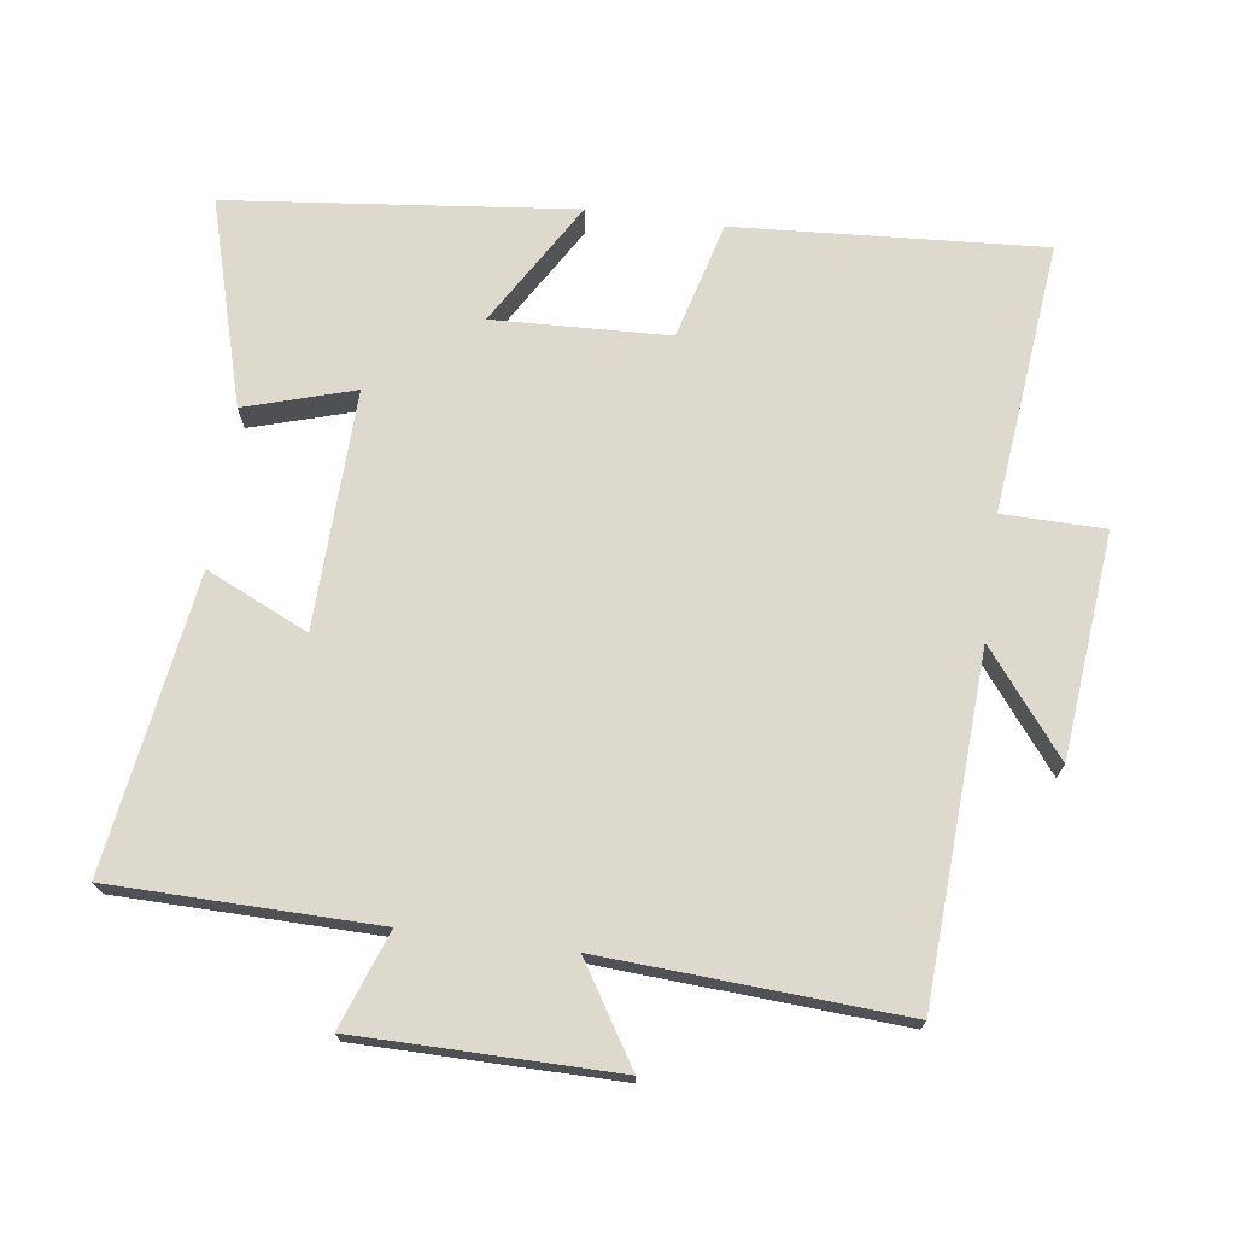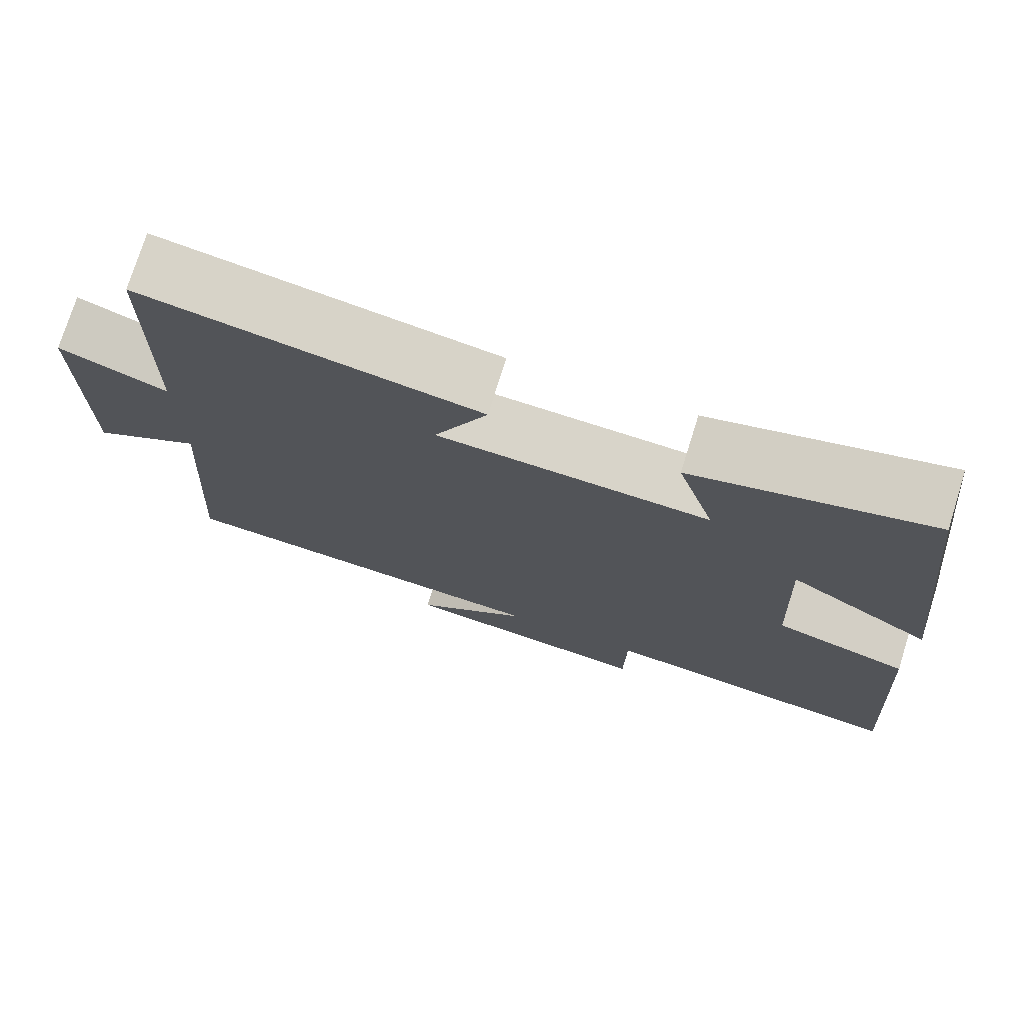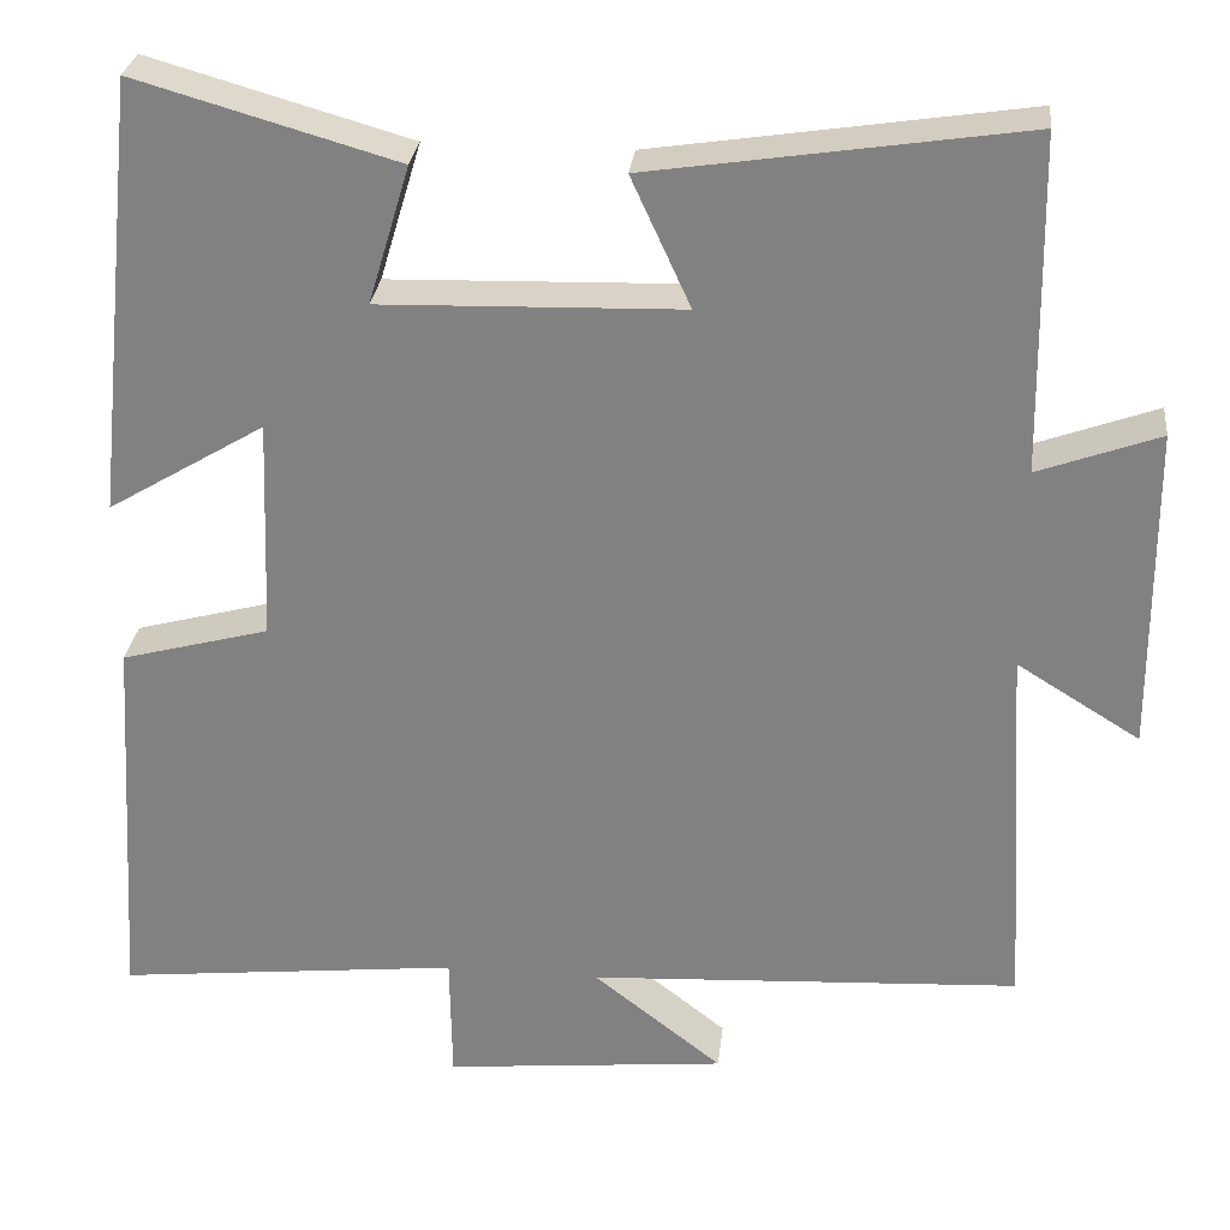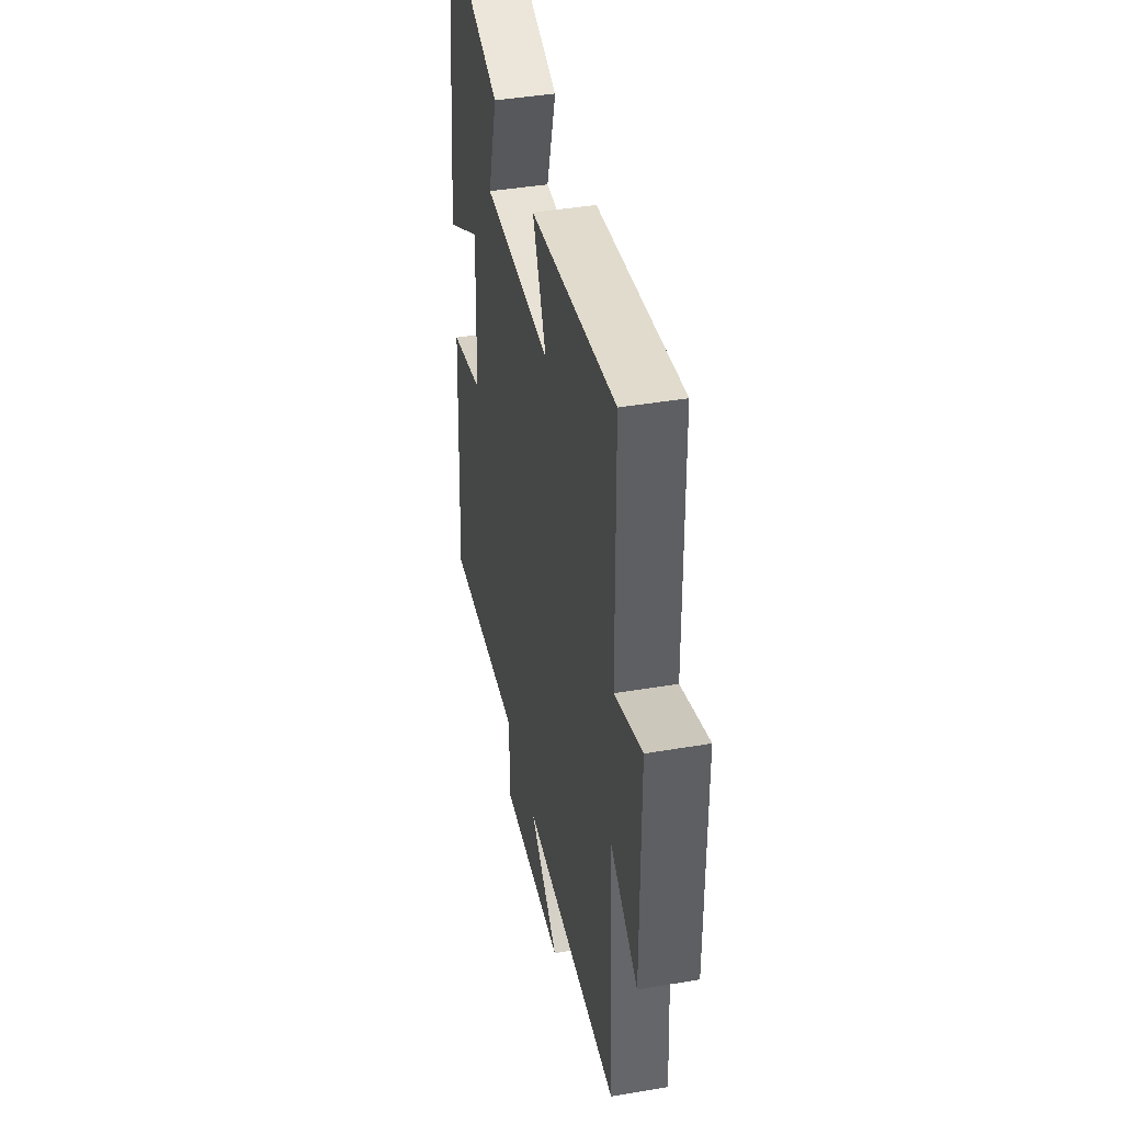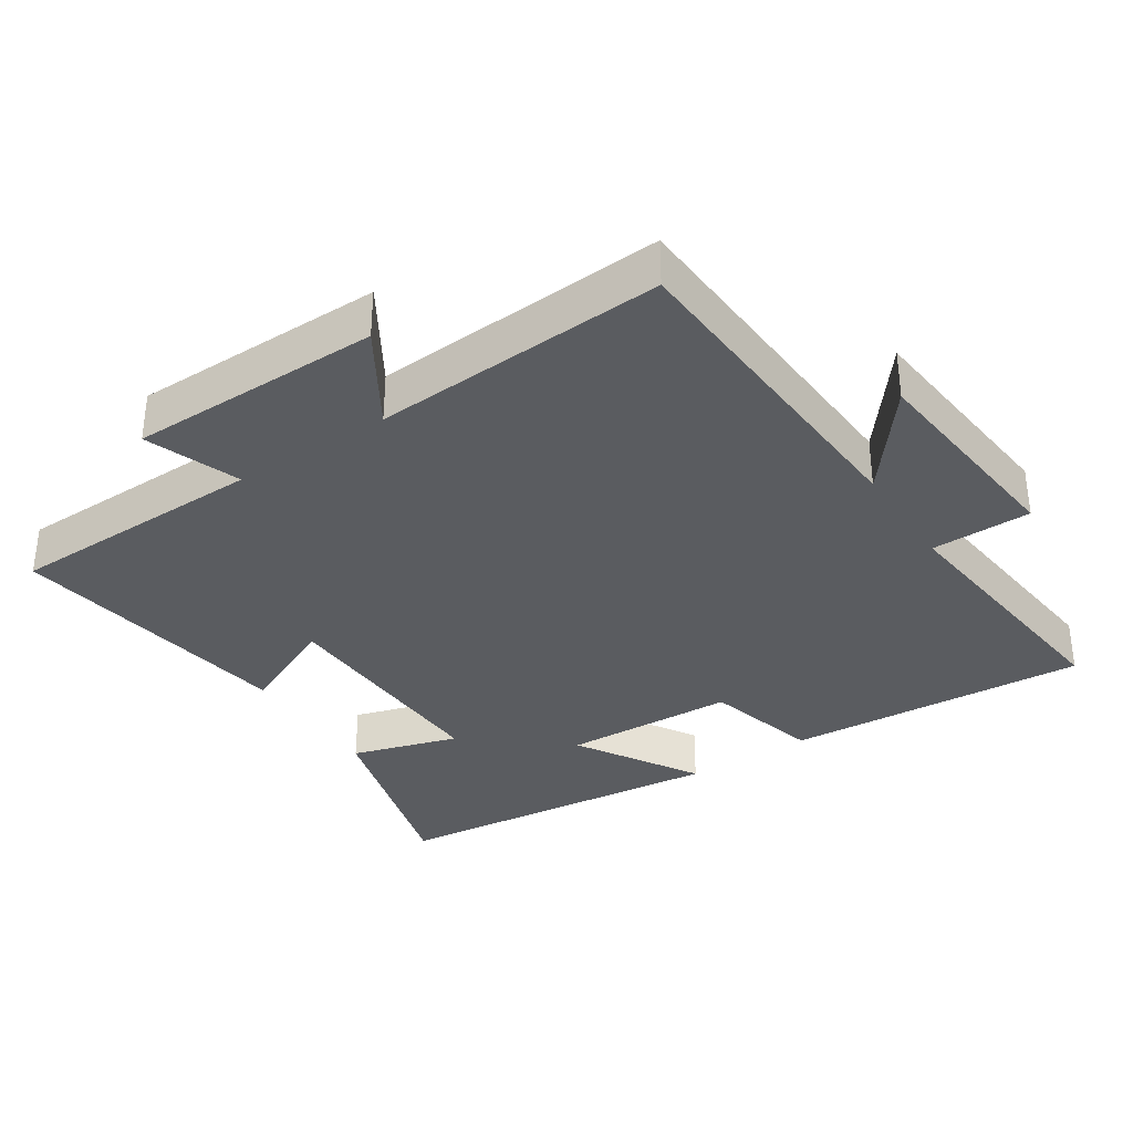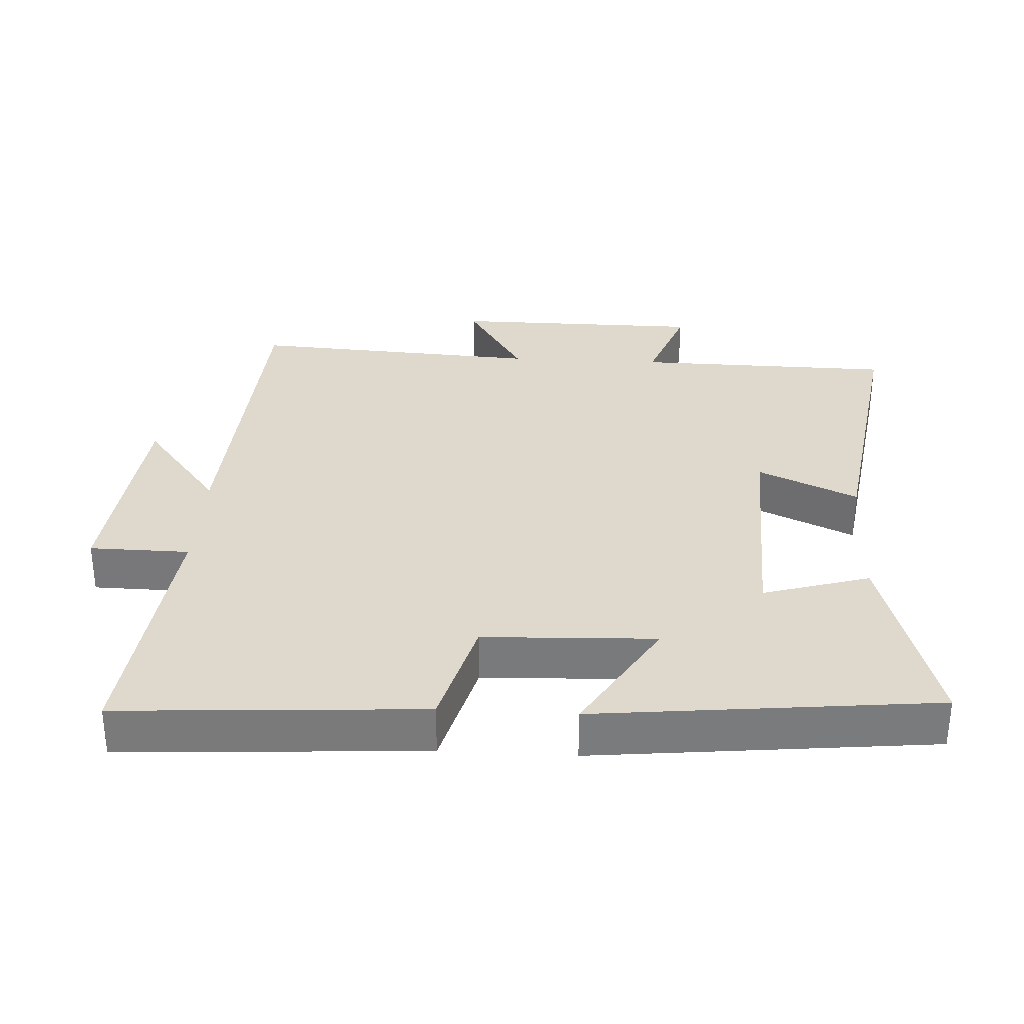
<metadata>
{"format":"obj","ext":"obj","renderer":"f3d","projection":"perspective","resolution":1024,"background":"white","views":[{"elev":71.9,"azim":97.7,"up":"+Y"},{"elev":75.1,"azim":-162.6,"up":"+Z"},{"elev":28.7,"azim":6.4,"up":"+Z"},{"elev":42.3,"azim":78.5,"up":"+Z"},{"elev":-34.4,"azim":123.3,"up":"+Y"},{"elev":31.9,"azim":-86.8,"up":"+Y"}]}
</metadata>
<code>
v 0.494 0.07 0.564
v 0.5 0.07 0.186
v 0.637 0.07 0.236
v 0.639 0.07 -0.132
v 0.5 0.07 -0.046
v 0.526 0.07 -0.473
v 0.037 0.07 -0.5
v 0.183 0.07 -0.614
v -0.137 0.07 -0.646
v -0.139 0.07 -0.5
v -0.528 0.07 -0.542
v -0.5 0.07 -0.101
v -0.332 0.07 -0.056
v -0.322 0.07 0.196
v -0.5 0.07 0.089
v -0.447 0.07 0.584
v -0.153 0.07 0.5
v -0.2 0.07 0.344
v 0.14 0.07 0.354
v 0.073 0.07 0.5
v 0.494 0 0.564
v 0.5 0 0.186
v 0.637 0 0.236
v 0.639 0 -0.132
v 0.5 0 -0.046
v 0.526 0 -0.473
v 0.037 0 -0.5
v 0.183 0 -0.614
v -0.137 0 -0.646
v -0.139 0 -0.5
v -0.528 0 -0.542
v -0.5 0 -0.101
v -0.332 0 -0.056
v -0.322 0 0.196
v -0.5 0 0.089
v -0.447 0 0.584
v -0.153 0 0.5
v -0.2 0 0.344
v 0.14 0 0.354
v 0.073 0 0.5
f 19 20 1 2
f 18 19 2
f 16 17 18
f 15 16 18
f 14 15 18
f 13 14 18 2
f 10 11 12 13
f 10 13 2
f 7 8 9 10
f 5 6 7 10
f 5 10 2 3
f 3 4 5
f 22 21 40 39
f 22 39 38
f 38 37 36
f 38 36 35
f 38 35 34
f 22 38 34 33
f 33 32 31 30
f 22 33 30
f 30 29 28 27
f 30 27 26 25
f 23 22 30 25
f 25 24 23
f 1 21 22 2
f 2 22 23 3
f 3 23 24 4
f 4 24 25 5
f 5 25 26 6
f 6 26 27 7
f 7 27 28 8
f 8 28 29 9
f 9 29 30 10
f 10 30 31 11
f 11 31 32 12
f 12 32 33 13
f 13 33 34 14
f 14 34 35 15
f 15 35 36 16
f 16 36 37 17
f 17 37 38 18
f 18 38 39 19
f 19 39 40 20
f 20 40 21 1

</code>
